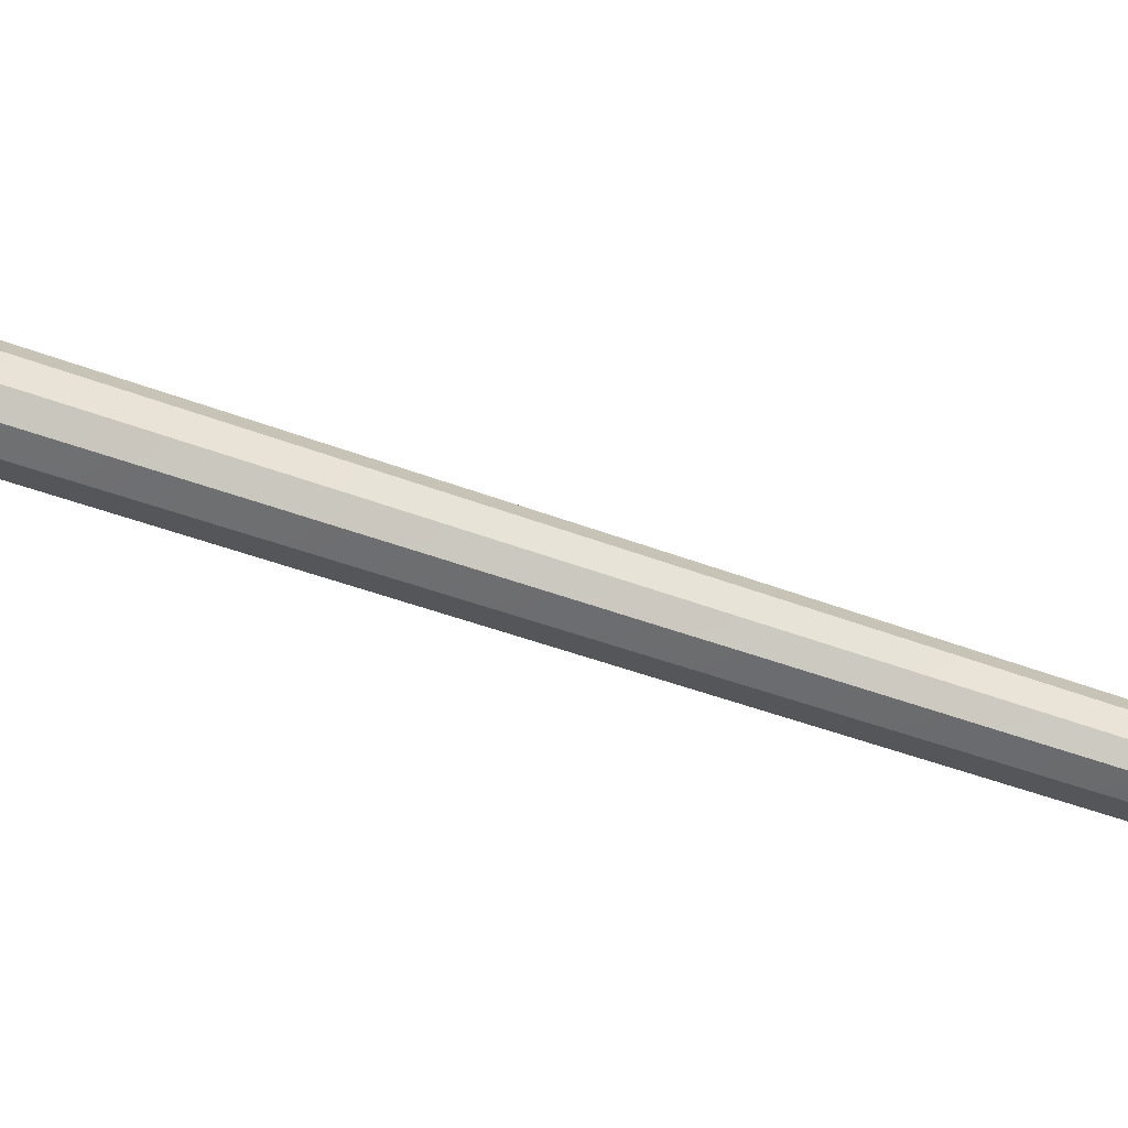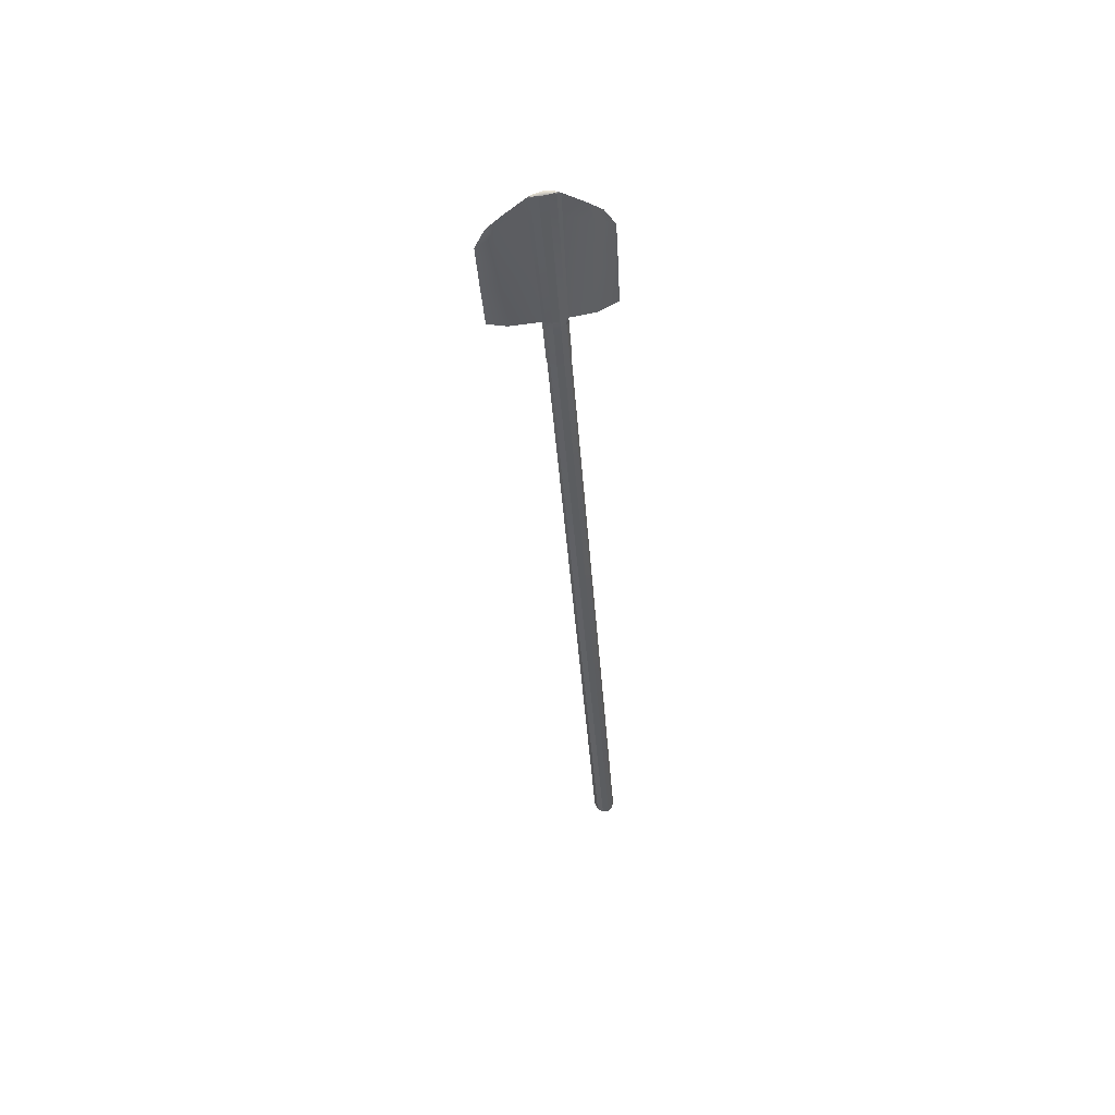
<metadata>
{"format":"obj","ext":"obj","renderer":"f3d","projection":"perspective","resolution":1024,"background":"white","views":[{"elev":-63.7,"azim":68.9,"up":"+Z"},{"elev":50.7,"azim":70.7,"up":"+Y"}]}
</metadata>
<code>
g default
v -0.1935 -0.06329 0.195
v -0.1785 -0.06246 0.1833
v -0.1755 -0.06117 0.1661
v -0.1856 -0.0599 0.15
v -0.205 -0.05915 0.1411
v -0.2262 -0.05918 0.1429
v -0.2413 -0.06001 0.1546
v -0.2443 -0.0613 0.1718
v -0.2342 -0.06257 0.1879
v -0.2148 -0.06334 0.1967
v -0.1995 2.406 0.3815
v -0.1951 2.407 0.3671
v -0.1919 2.408 0.3488
v -0.1911 2.409 0.3338
v -0.1931 2.41 0.3276
v -0.197 2.41 0.3327
v -0.2014 2.408 0.3472
v -0.2046 2.407 0.3654
v -0.2054 2.406 0.3805
v -0.2035 2.405 0.3866
v -0.2099 -0.06125 0.1689
v -0.1982 2.416 0.3577
v -0.2061 2.403 0.3664
v -0.2024 2.404 0.3451
v -0.1976 2.406 0.326
v -0.1909 2.406 0.3199
v -0.1899 2.406 0.3295
v -0.1911 2.404 0.3471
v -0.1949 2.403 0.3684
v -0.1997 2.401 0.3853
v -0.204 2.401 0.394
v -0.2081 2.401 0.386
v -0.2173 2.058 0.3367
v -0.2142 2.06 0.3188
v -0.2089 2.059 0.3048
v -0.1928 2.047 0.3014
v -0.1915 2.046 0.3076
v -0.1883 2.045 0.3226
v -0.1914 2.044 0.3399
v -0.1994 2.043 0.3529
v -0.2028 2.043 0.3583
v -0.2229 2.055 0.3504
v -0.228 2.027 0.1758
v -0.2248 2.028 0.1688
v -0.2078 2.322 0.2252
v -0.2044 2.322 0.2194
v -0.2766 2.005 0.4683
v -0.2773 2.006 0.4606
v -0.2478 2.303 0.4711
v -0.249 2.304 0.4645
v -0.2255 1.913 0.3383
v -0.2356 1.914 0.3222
v -0.2325 1.915 0.3051
v -0.2176 1.916 0.2934
v -0.2029 1.916 0.2904
v -0.1941 1.916 0.2974
v -0.1885 1.914 0.3127
v -0.1915 1.913 0.3299
v -0.202 1.912 0.3424
v -0.2127 1.912 0.346
v -0.2262 2.026 0.3485
v -0.2308 2.027 0.3323
v -0.2276 2.028 0.3137
v -0.2177 2.029 0.3001
v -0.2014 2.028 0.2973
v -0.1916 2.027 0.3059
v -0.186 2.026 0.3215
v -0.1891 2.025 0.3389
v -0.1996 2.027 0.3519
v -0.2118 2.026 0.3566
v -0.2267 1.913 0.3398
v -0.2374 1.914 0.3226
v -0.2342 1.915 0.3041
v -0.2182 1.916 0.2916
v -0.2019 1.916 0.2893
v -0.1921 1.916 0.2974
v -0.1865 1.914 0.313
v -0.1896 1.913 0.3303
v -0.2001 1.912 0.3432
v -0.2122 1.912 0.3475
v -0.221 2.15 0.1846
v -0.2177 2.151 0.1776
v -0.1921 2.188 0.3087
v -0.1909 2.188 0.3162
v -0.1894 2.186 0.3322
v -0.1927 2.185 0.3511
v -0.1996 2.184 0.3657
v -0.2033 2.183 0.3724
v -0.2701 2.128 0.4805
v -0.2708 2.129 0.4728
v -0.2171 2.192 0.3644
v -0.2129 2.194 0.3484
v -0.2095 2.195 0.3292
v -0.2045 2.195 0.3131
v -0.2179 2.265 0.1931
v -0.2146 2.265 0.1861
v -0.1912 2.344 0.3167
v -0.1902 2.343 0.3257
v -0.1906 2.342 0.3428
v -0.1943 2.341 0.3634
v -0.1996 2.339 0.3797
v -0.2038 2.339 0.3879
v -0.2672 2.242 0.4903
v -0.2679 2.243 0.4826
v -0.2107 2.342 0.3799
v -0.208 2.343 0.3613
v -0.2044 2.345 0.3406
v -0.1995 2.346 0.3223
v -0.1918 2.371 0.2743
v -0.1957 2.315 0.2533
v -0.2018 2.172 0.2443
v -0.2072 2.042 0.2362
v -0.1984 2.037 0.2289
v -0.1948 2.169 0.2371
v -0.1909 2.315 0.246
v -0.1876 2.371 0.2683
v -0.2229 2.353 0.4363
v -0.2211 2.353 0.4433
v -0.2311 2.294 0.4561
v -0.2347 2.15 0.442
v -0.238 2.02 0.4292
v -0.2454 2.026 0.4195
v -0.2397 2.154 0.4329
v -0.2334 2.296 0.4477
g Undertaker_4:Undertaker_4:Shovel
f 1 2 59
f 59 2 58
f 2 3 58
f 58 3 57
f 3 4 57
f 57 4 56
f 4 5 56
f 56 5 55
f 5 6 55
f 55 6 54
f 6 7 54
f 54 7 53
f 7 8 53
f 53 8 52
f 8 9 52
f 52 9 51
f 9 10 51
f 51 10 60
f 10 1 60
f 60 1 59
f 2 1 21
f 3 2 21
f 4 3 21
f 5 4 21
f 6 5 21
f 7 6 21
f 8 7 21
f 9 8 21
f 10 9 21
f 1 10 21
f 11 12 22
f 12 13 22
f 13 14 22
f 14 15 22
f 15 16 22
f 16 17 22
f 17 18 22
f 18 19 22
f 19 20 22
f 20 11 22
f 24 23 17
f 17 23 18
f 25 24 16
f 16 24 17
f 26 25 15
f 15 25 16
f 26 15 27
f 27 15 14
f 27 14 28
f 28 14 13
f 29 28 12
f 12 28 13
f 30 29 11
f 11 29 12
f 31 30 20
f 20 30 11
f 31 20 32
f 32 20 19
f 32 19 23
f 23 19 18
f 34 33 93
f 93 33 92
f 35 34 94
f 94 34 93
f 43 81 44
f 44 81 82
f 37 36 84
f 84 36 83
f 38 37 85
f 85 37 84
f 39 38 86
f 86 38 85
f 39 86 40
f 40 86 87
f 40 87 41
f 41 87 88
f 48 47 90
f 90 47 89
f 42 91 33
f 33 91 92
f 35 112 36
f 36 112 113
f 94 111 35
f 35 111 112
f 25 26 109
f 109 26 116
f 83 36 114
f 114 36 113
f 42 41 122
f 122 41 121
f 88 120 41
f 41 120 121
f 32 117 31
f 31 117 118
f 91 42 123
f 123 42 122
f 61 42 62
f 62 42 33
f 63 62 34
f 34 62 33
f 63 34 64
f 64 34 35
f 65 64 36
f 36 64 35
f 65 36 66
f 66 36 37
f 67 66 38
f 38 66 37
f 68 67 39
f 39 67 38
f 68 39 69
f 69 39 40
f 70 69 41
f 41 69 40
f 70 41 61
f 61 41 42
f 72 71 62
f 62 71 61
f 73 72 63
f 63 72 62
f 73 63 74
f 74 63 64
f 75 74 65
f 65 74 64
f 76 75 66
f 66 75 65
f 76 66 77
f 77 66 67
f 78 77 68
f 68 77 67
f 78 68 79
f 79 68 69
f 80 79 70
f 70 79 69
f 71 80 61
f 61 80 70
f 51 71 52
f 52 71 72
f 52 72 53
f 53 72 73
f 54 53 74
f 74 53 73
f 54 74 55
f 55 74 75
f 55 75 56
f 56 75 76
f 56 76 57
f 57 76 77
f 58 57 78
f 78 57 77
f 59 58 79
f 79 58 78
f 60 59 80
f 80 59 79
f 51 60 71
f 71 60 80
f 81 95 82
f 82 95 96
f 97 83 115
f 115 83 114
f 84 83 98
f 98 83 97
f 85 84 99
f 99 84 98
f 86 85 100
f 100 85 99
f 86 100 87
f 87 100 101
f 87 101 88
f 88 101 102
f 120 88 119
f 119 88 102
f 90 89 104
f 104 89 103
f 105 91 124
f 124 91 123
f 91 105 92
f 92 105 106
f 93 92 107
f 107 92 106
f 94 93 108
f 108 93 107
f 111 94 110
f 110 94 108
f 96 95 46
f 46 95 45
f 26 97 116
f 116 97 115
f 98 97 27
f 27 97 26
f 99 98 28
f 28 98 27
f 100 99 29
f 29 99 28
f 100 29 101
f 101 29 30
f 101 30 102
f 102 30 31
f 119 102 118
f 118 102 31
f 103 49 104
f 104 49 50
f 32 105 117
f 117 105 124
f 106 105 23
f 23 105 32
f 107 106 24
f 24 106 23
f 107 24 108
f 108 24 25
f 110 108 109
f 109 108 25
f 95 110 45
f 45 110 109
f 81 111 95
f 95 111 110
f 111 81 112
f 112 81 43
f 112 43 113
f 113 43 44
f 114 113 82
f 82 113 44
f 115 114 96
f 96 114 82
f 116 115 46
f 46 115 96
f 109 116 45
f 45 116 46
f 117 50 118
f 118 50 49
f 103 119 49
f 49 119 118
f 89 120 103
f 103 120 119
f 120 89 121
f 121 89 47
f 122 121 48
f 48 121 47
f 123 122 90
f 90 122 48
f 124 123 104
f 104 123 90
f 117 124 50
f 50 124 104

</code>
